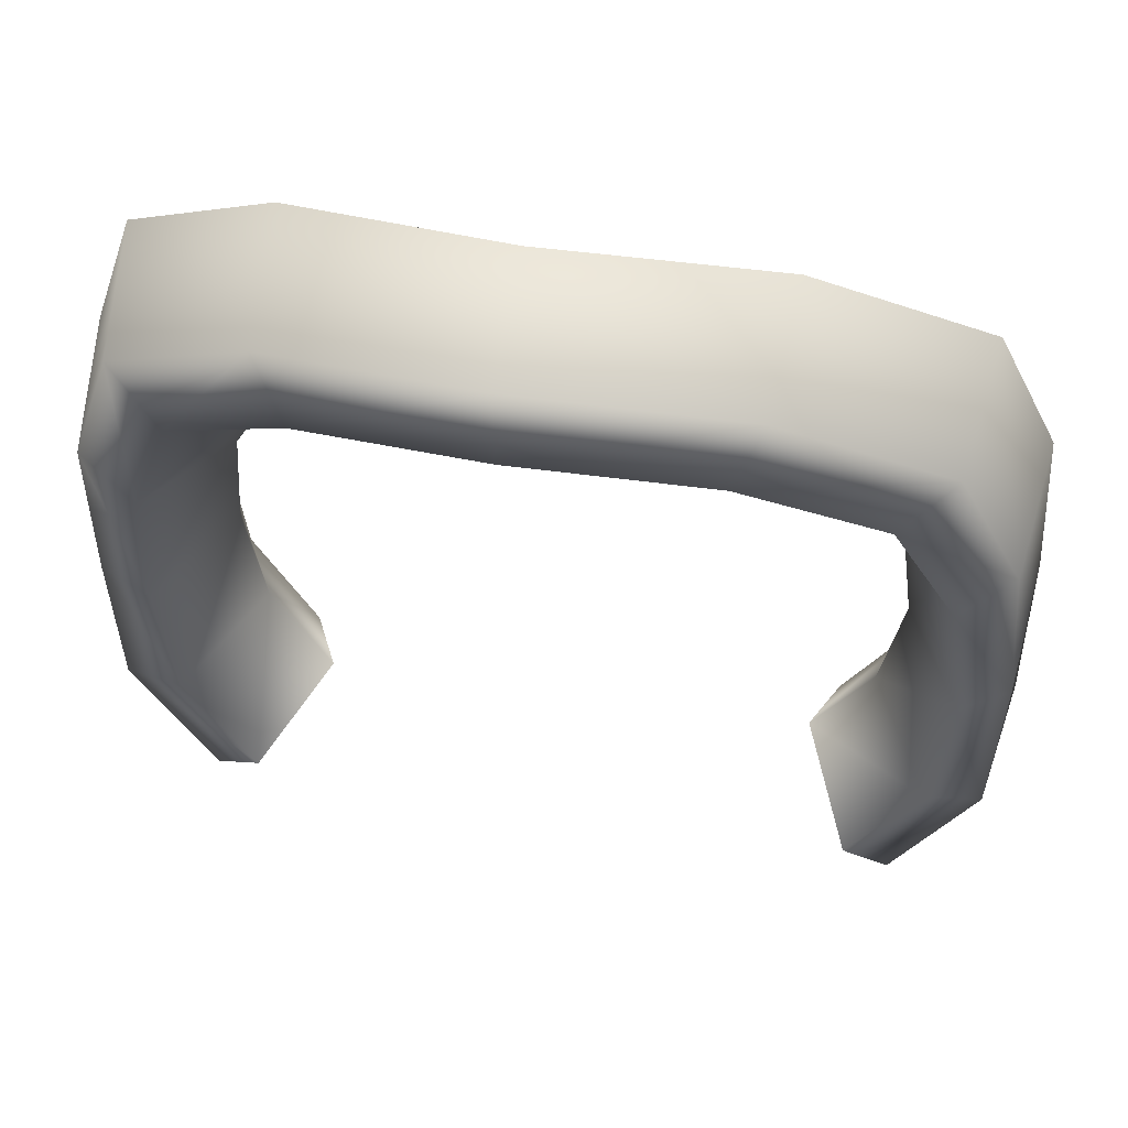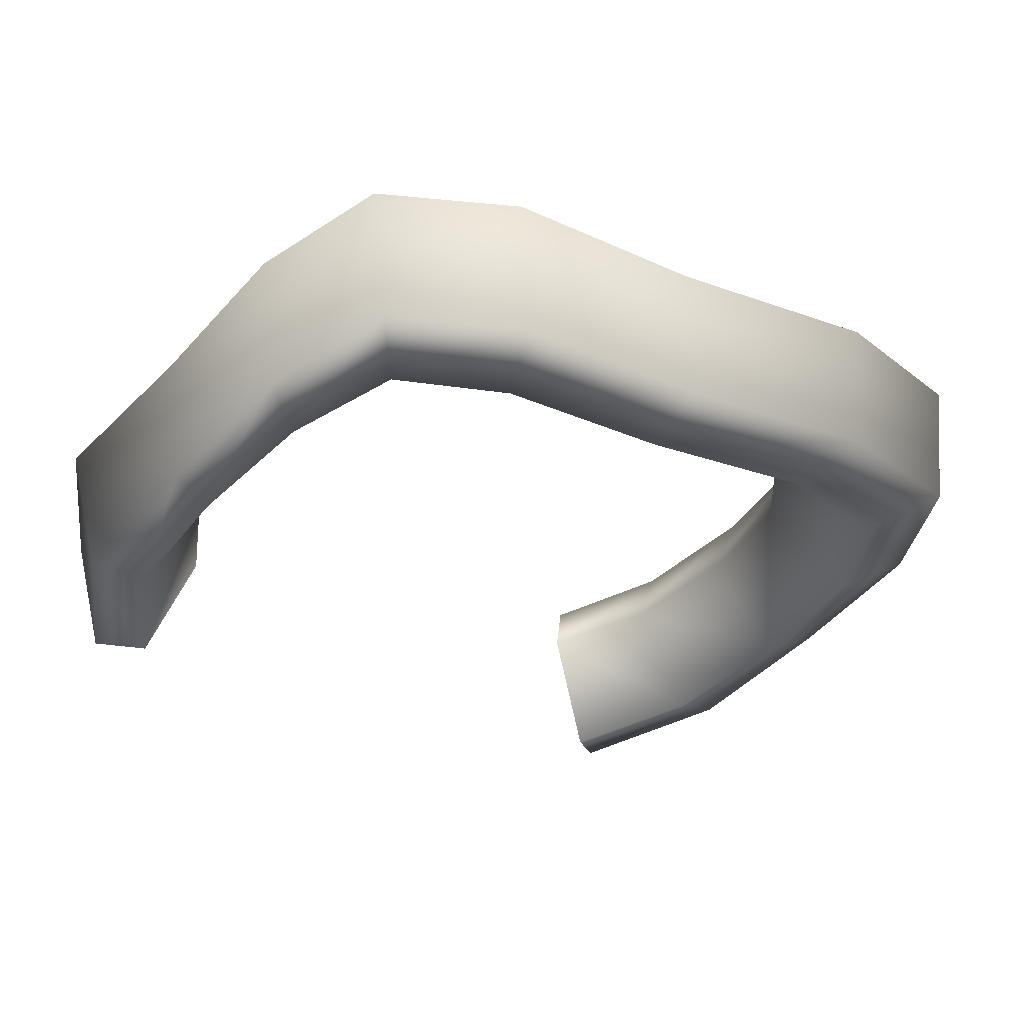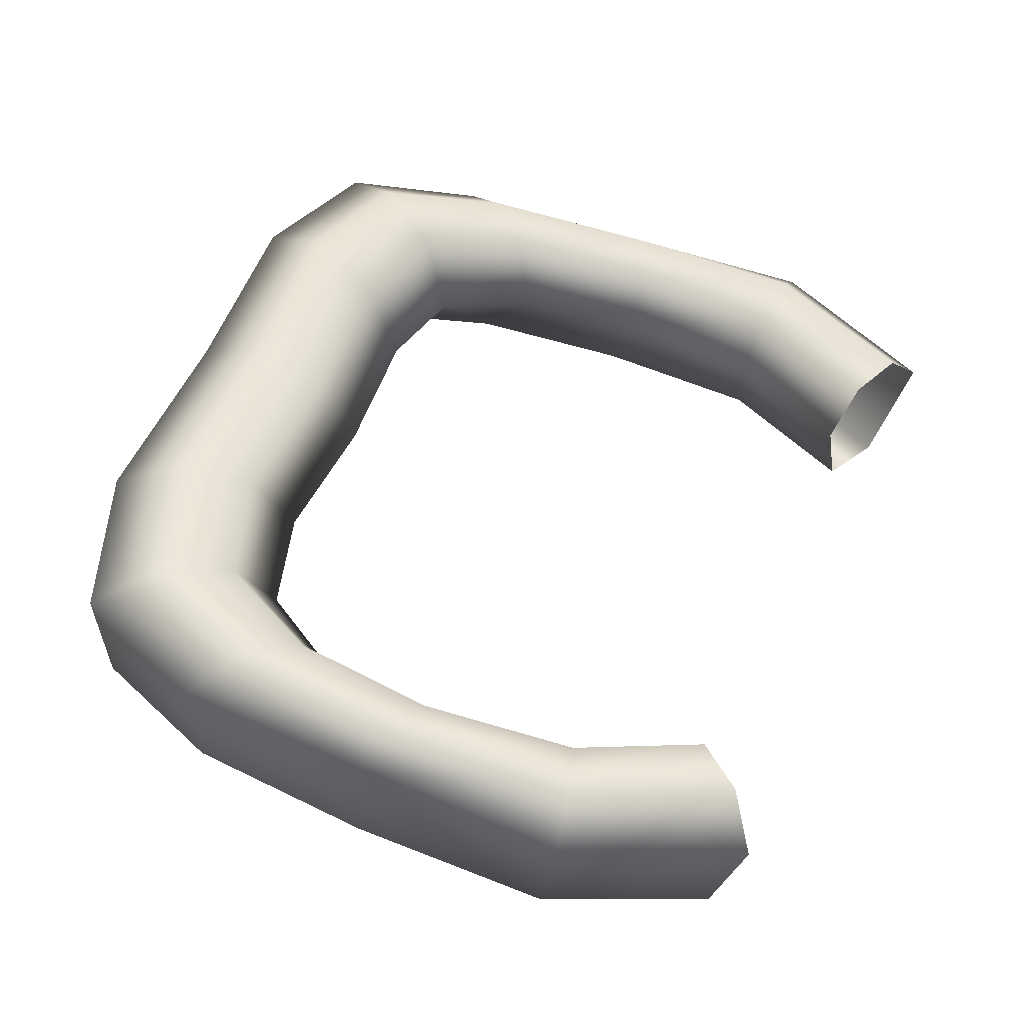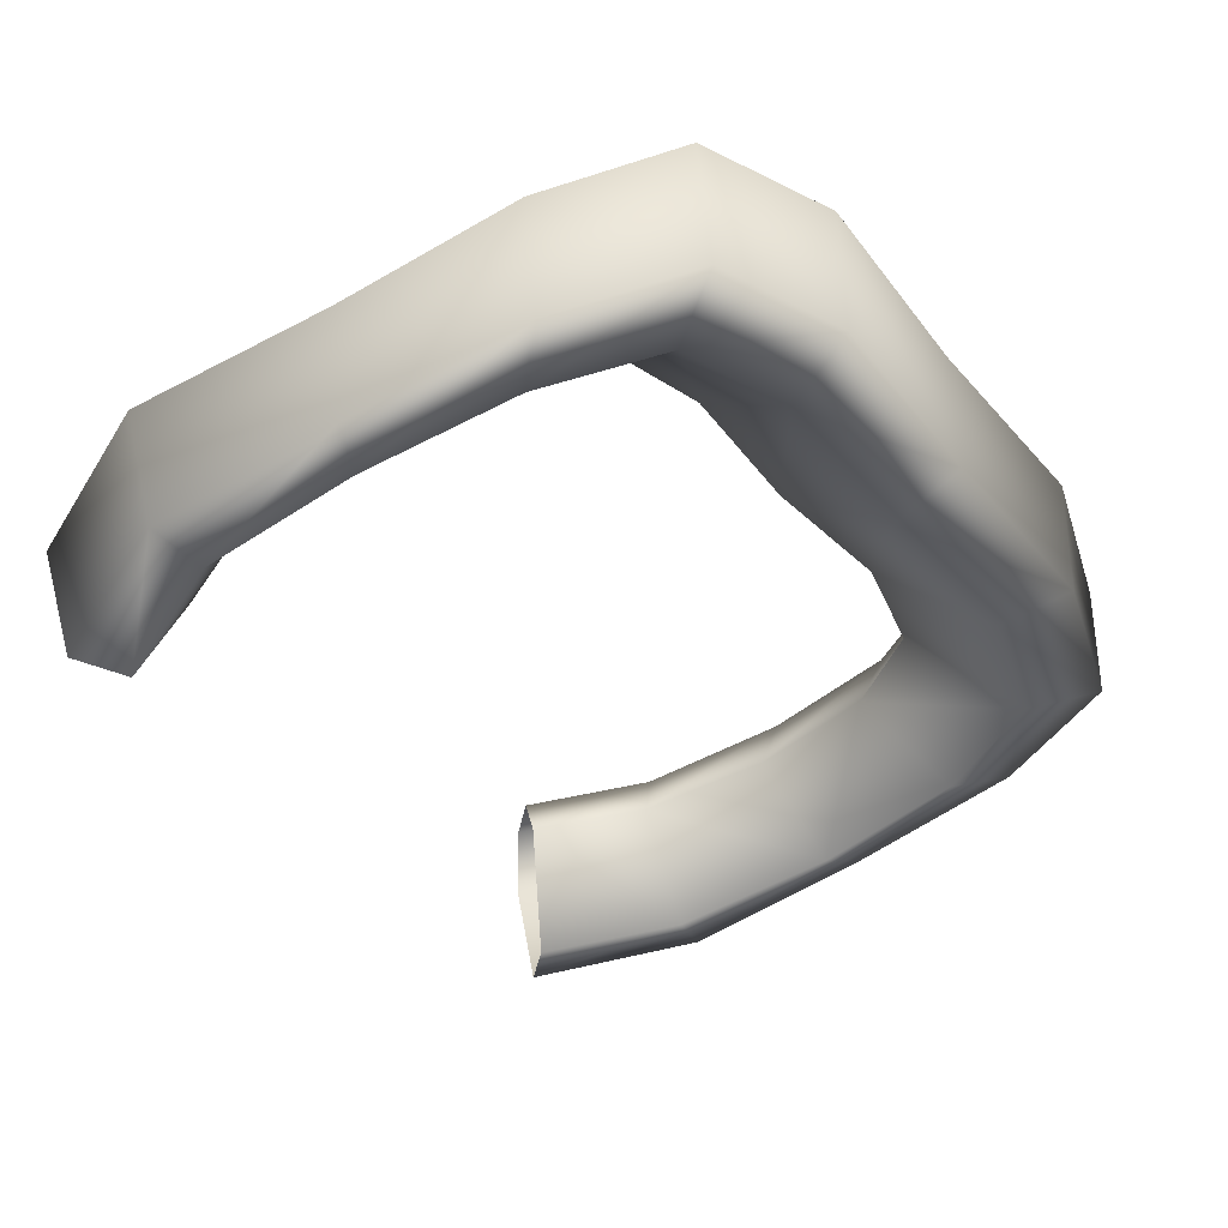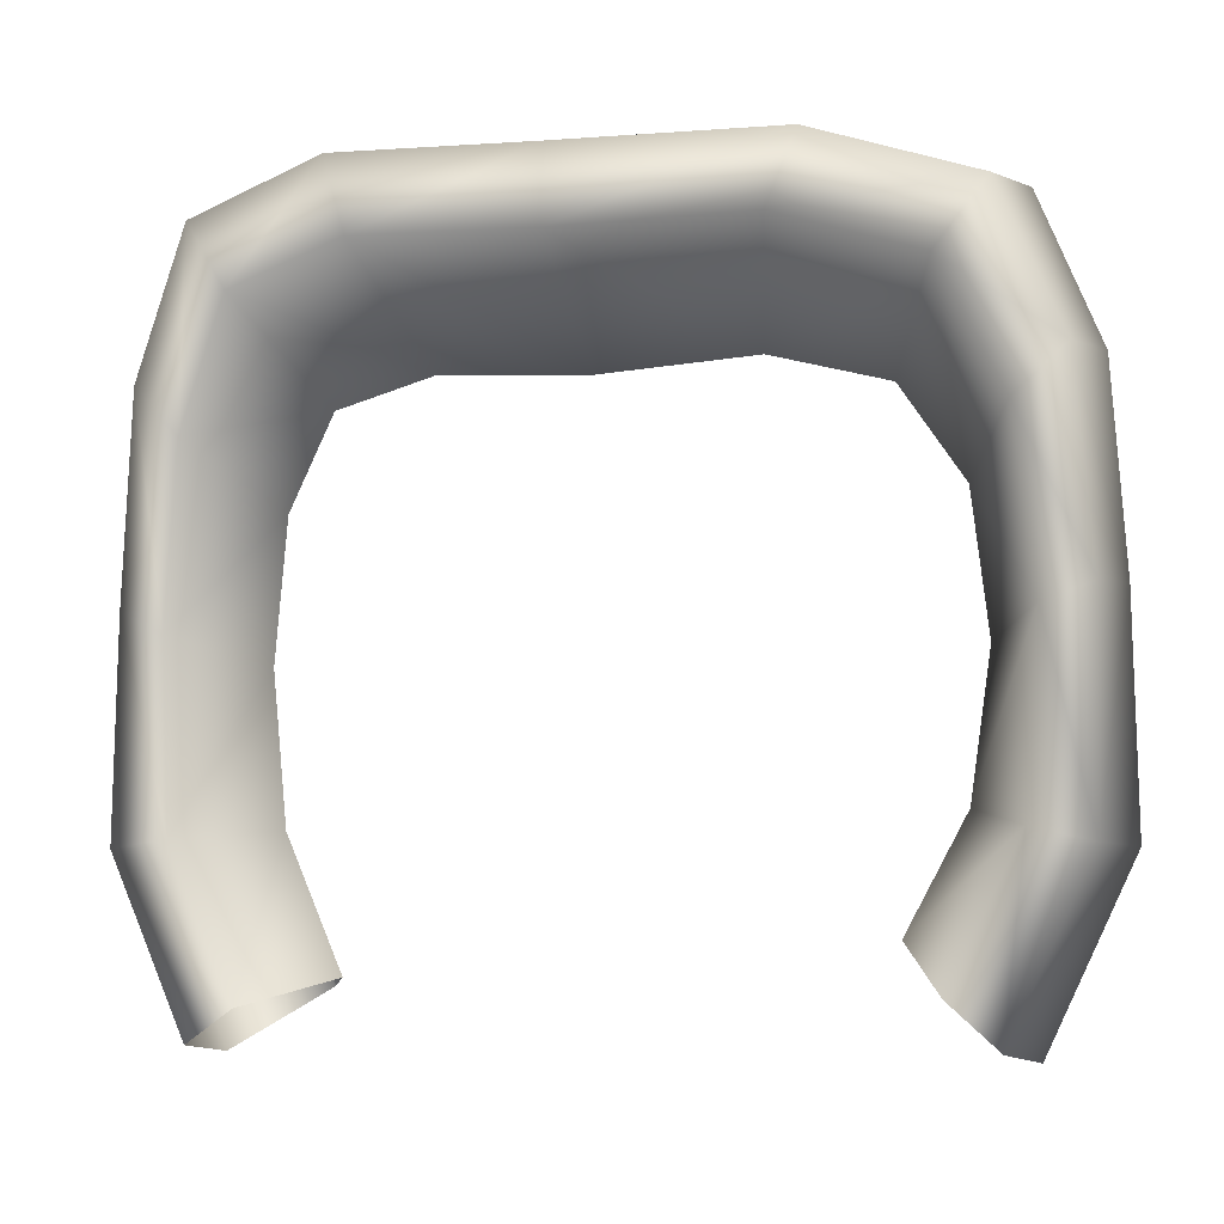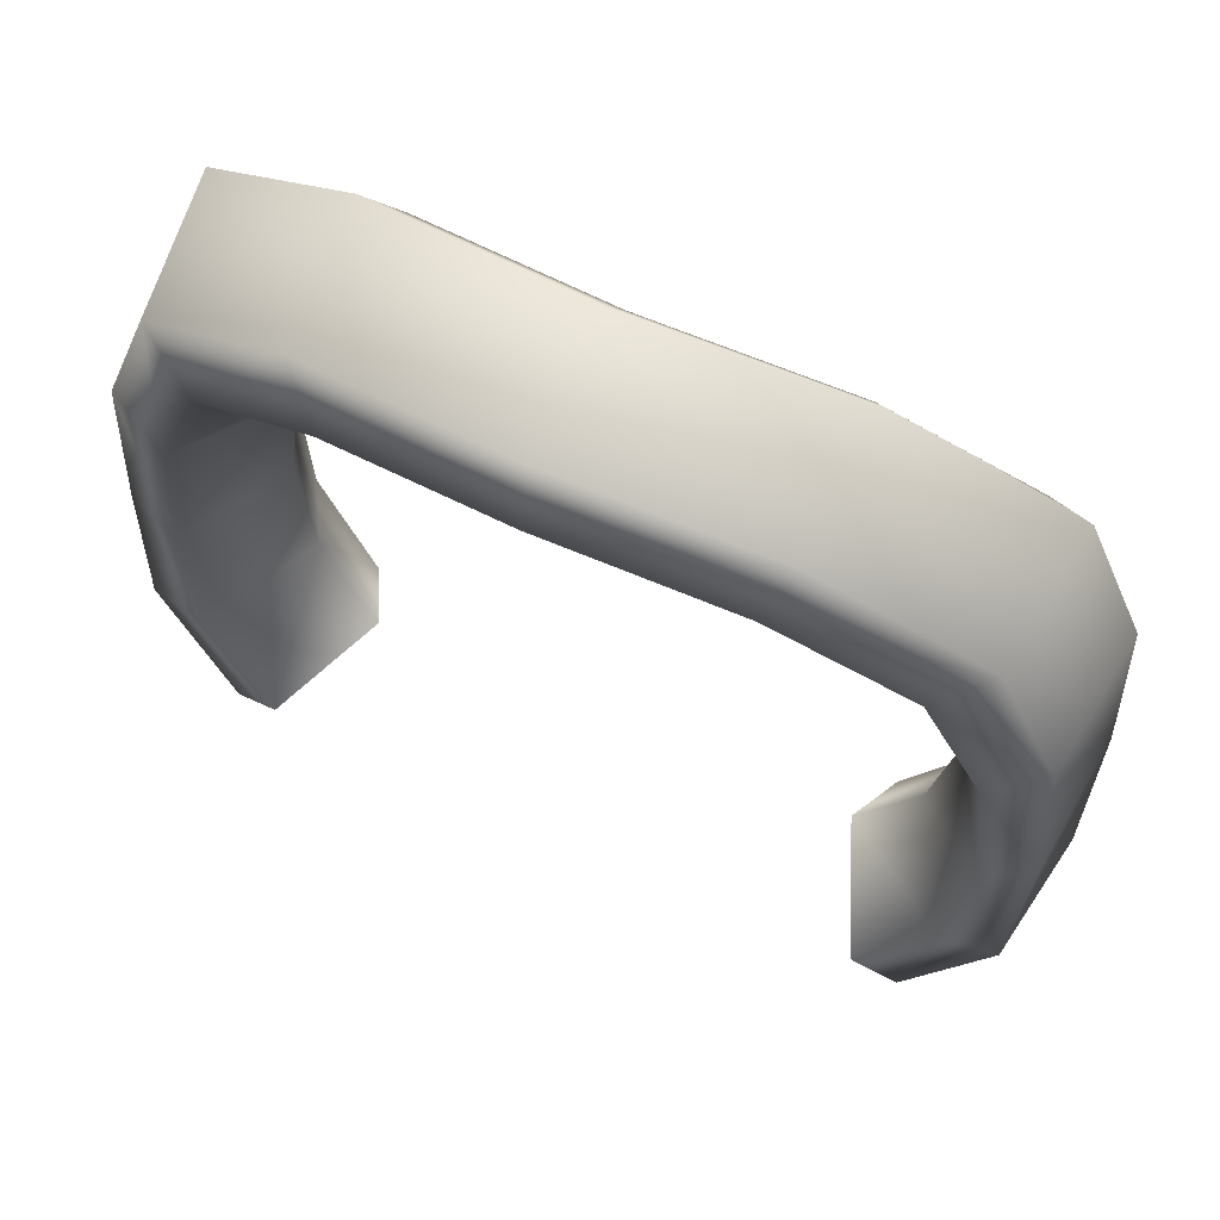
<metadata>
{"format":"obj","ext":"obj","renderer":"f3d","projection":"perspective","resolution":1024,"background":"white","views":[{"elev":66.4,"azim":-170.8,"up":"+Y"},{"elev":-25.4,"azim":145.7,"up":"+Z"},{"elev":47.9,"azim":-72.6,"up":"+Z"},{"elev":-37.5,"azim":122.7,"up":"+Z"},{"elev":4.8,"azim":-165.4,"up":"+Y"},{"elev":72.7,"azim":-156.4,"up":"+Y"}]}
</metadata>
<code>
g m_mine_rope_04
v 0.1597 0.1011 0.09794
v 0.1933 0.177 0.1232
v 0.3014 0.1272 0.1237
v 0.2542 0.06442 0.09954
v 0.3406 0.1846 0.09483
v 0.2162 0.2413 0.096
v 0.007833 0.1016 0.0918
v 0.01795 0.1791 0.1154
v 0.02399 0.244 0.08657
v 0.3406 0.1846 0.09483
v 0.2162 0.2413 0.096
v 0.2099 0.2414 -0.03286
v 0.3288 0.1894 -0.03303
v 0.02499 0.2467 -0.04157
v 0.02399 0.244 0.08657
v 0.2099 0.2414 -0.03286
v 0.1831 0.1741 -0.05909
v 0.2859 0.1319 -0.05719
v 0.3288 0.1894 -0.03303
v 0.1381 0.06361 0.03503
v 0.2274 0.03391 0.03684
v 0.02499 0.2467 -0.04157
v 0.01897 0.1782 -0.0659
v 0.001468 0.06409 0.02968
v 0.1381 0.06361 0.03503
v 0.1597 0.1011 0.09794
v 0.2542 0.06442 0.09954
v 0.2274 0.03391 0.03684
v 0.001468 0.06409 0.02968
v 0.007833 0.1016 0.0918
v 0.2917 -0.03781 0.08938
v 0.3391 0.005009 0.1085
v 0.3471 -0.1628 0.08926
v 0.3018 -0.1778 0.07428
v 0.2542 0.06442 0.09954
v 0.3014 0.1272 0.1237
v 0.3806 0.04998 0.07575
v 0.3841 -0.1376 0.05219
v 0.3406 0.1846 0.09483
v 0.3391 0.005009 0.1085
v 0.3841 -0.1376 0.05219
v 0.3471 -0.1628 0.08926
v 0.3806 0.04998 0.07575
v 0.3684 0.0554 -0.05109
v 0.3742 -0.1286 -0.07264
v 0.3288 0.1894 -0.03303
v 0.3406 0.1846 0.09483
v 0.3684 0.0554 -0.05109
v 0.3218 0.01447 -0.07087
v 0.33 -0.1443 -0.08778
v 0.3742 -0.1286 -0.07264
v 0.3288 0.1894 -0.03303
v 0.2859 0.1319 -0.05719
v 0.33 -0.1443 -0.08778
v 0.3218 0.01447 -0.07087
v 0.2667 -0.05244 0.0297
v 0.2757 -0.1805 0.01612
v 0.2274 0.03391 0.03684
v 0.2859 0.1319 -0.05719
v 0.2667 -0.05244 0.0297
v 0.2917 -0.03781 0.08938
v 0.3018 -0.1778 0.07428
v 0.2757 -0.1805 0.01612
v 0.2274 0.03391 0.03684
v 0.2542 0.06442 0.09954
v -0.2675 0.08943 0.09253
v -0.3085 0.1536 0.115
v -0.1716 0.19 0.1173
v -0.1508 0.1168 0.09296
v -0.188 0.2546 0.08957
v -0.3439 0.2125 0.0844
v 0.02399 0.244 0.08657
v 0.01795 0.1791 0.1154
v 0.007833 0.1016 0.0918
v -0.1779 0.2551 -0.03911
v -0.188 0.2546 0.08957
v -0.3439 0.2125 0.0844
v -0.3262 0.2162 -0.04284
v 0.02399 0.244 0.08657
v 0.02499 0.2467 -0.04157
v -0.3262 0.2162 -0.04284
v -0.2847 0.1567 -0.06525
v -0.1571 0.189 -0.0646
v -0.1779 0.2551 -0.03911
v -0.1388 0.08041 0.03055
v -0.2441 0.05884 0.03027
v 0.01897 0.1782 -0.0659
v 0.001468 0.06409 0.02968
v 0.02499 0.2467 -0.04157
v -0.2441 0.05884 0.03027
v -0.2675 0.08943 0.09253
v -0.1508 0.1168 0.09296
v -0.1388 0.08041 0.03055
v 0.007833 0.1016 0.0918
v 0.001468 0.06409 0.02968
v -0.3417 -0.2866 0.04575
v -0.3944 -0.2993 0.05532
v -0.3939 -0.1222 0.08153
v -0.3507 -0.1395 0.0657
v -0.428 -0.09814 0.04579
v -0.4421 -0.3007 0.01328
v -0.2873 -0.4039 0.02806
v -0.3329 -0.4447 0.03321
v -0.371 -0.4704 -0.01184
v -0.428 -0.09814 0.04579
v -0.4421 -0.3007 0.01328
v -0.4196 -0.278 -0.1092
v -0.4134 -0.08655 -0.07992
v -0.3544 -0.4362 -0.1332
v -0.371 -0.4704 -0.01184
v -0.4196 -0.278 -0.1092
v -0.3666 -0.2666 -0.1188
v -0.3715 -0.1023 -0.09611
v -0.4134 -0.08655 -0.07992
v -0.3544 -0.4362 -0.1332
v -0.3092 -0.3957 -0.1384
v -0.3715 -0.1023 -0.09611
v -0.3666 -0.2666 -0.1188
v -0.312 -0.2723 -0.009524
v -0.3247 -0.1436 0.007385
v -0.2616 -0.3761 -0.02451
v -0.3092 -0.3957 -0.1384
v -0.312 -0.2723 -0.009524
v -0.3417 -0.2866 0.04575
v -0.3507 -0.1395 0.0657
v -0.3247 -0.1436 0.007385
v -0.2616 -0.3761 -0.02451
v -0.2873 -0.4039 0.02806
v 0.291 -0.3266 0.05687
v 0.3456 -0.341 0.06851
v 0.278 -0.4824 0.0447
v 0.2315 -0.4534 0.03734
v 0.316 -0.5057 0.001416
v 0.3962 -0.3428 0.02908
v 0.3018 -0.1778 0.07428
v 0.3471 -0.1628 0.08926
v 0.316 -0.5057 0.001416
v 0.3962 -0.3428 0.02908
v 0.3755 -0.3198 -0.09482
v 0.302 -0.4715 -0.1205
v 0.3742 -0.1286 -0.07264
v 0.3841 -0.1376 0.05219
v 0.3471 -0.1628 0.08926
v 0.3755 -0.3198 -0.09482
v 0.3206 -0.3071 -0.1066
v 0.2573 -0.4374 -0.1278
v 0.302 -0.4715 -0.1205
v 0.3742 -0.1286 -0.07264
v 0.33 -0.1443 -0.08778
v 0.2573 -0.4374 -0.1278
v 0.3206 -0.3071 -0.1066
v 0.2602 -0.3155 0.0004426
v 0.205 -0.4329 -0.01635
v 0.2757 -0.1805 0.01612
v 0.33 -0.1443 -0.08778
v 0.2602 -0.3155 0.0004426
v 0.291 -0.3266 0.05687
v 0.2315 -0.4534 0.03734
v 0.205 -0.4329 -0.01635
v 0.2757 -0.1805 0.01612
v 0.3018 -0.1778 0.07428
v -0.3507 -0.1395 0.0657
v -0.3939 -0.1222 0.08153
v -0.371 0.03819 0.102
v -0.3284 -0.005767 0.0826
v -0.4063 0.08308 0.06931
v -0.428 -0.09814 0.04579
v -0.3439 0.2125 0.0844
v -0.3085 0.1536 0.115
v -0.2675 0.08943 0.09253
v -0.389 0.09035 -0.05745
v -0.4063 0.08308 0.06931
v -0.428 -0.09814 0.04579
v -0.4134 -0.08655 -0.07992
v -0.3439 0.2125 0.0844
v -0.3262 0.2162 -0.04284
v -0.4134 -0.08655 -0.07992
v -0.3715 -0.1023 -0.09611
v -0.3462 0.04754 -0.07725
v -0.389 0.09035 -0.05745
v -0.2847 0.1567 -0.06525
v -0.3262 0.2162 -0.04284
v -0.3042 -0.02094 0.02254
v -0.3462 0.04754 -0.07725
v -0.3715 -0.1023 -0.09611
v -0.3247 -0.1436 0.007385
v -0.2847 0.1567 -0.06525
v -0.2441 0.05884 0.03027
v -0.3247 -0.1436 0.007385
v -0.3507 -0.1395 0.0657
v -0.3284 -0.005767 0.0826
v -0.3042 -0.02094 0.02254
v -0.2675 0.08943 0.09253
v -0.2441 0.05884 0.03027
g m_mine_rope_04_0
f 3 2 1
f 4 3 1
f 3 5 2
f 5 6 2
f 1 2 7
f 2 8 7
f 2 6 8
f 6 9 8
f 12 11 10
f 13 12 10
f 12 14 11
f 14 15 11
f 18 17 16
f 19 18 16
f 20 17 18
f 21 20 18
f 16 17 22
f 17 23 22
f 24 23 17
f 20 24 17
f 27 26 25
f 28 27 25
f 25 26 29
f 26 30 29
f 33 32 31
f 34 33 31
f 31 32 35
f 32 36 35
f 32 37 36
f 38 37 32
f 37 39 36
f 42 41 40
f 44 43 41
f 45 44 41
f 44 46 43
f 46 47 43
f 50 49 48
f 51 50 48
f 48 49 52
f 49 53 52
f 56 55 54
f 57 56 54
f 56 58 55
f 58 59 55
f 62 61 60
f 63 62 60
f 60 61 64
f 61 65 64
f 68 67 66
f 69 68 66
f 68 70 67
f 70 71 67
f 72 70 68
f 73 72 68
f 73 68 69
f 74 73 69
f 77 76 75
f 78 77 75
f 75 76 79
f 80 75 79
f 83 82 81
f 84 83 81
f 82 83 85
f 86 82 85
f 85 83 87
f 87 83 84
f 88 85 87
f 89 87 84
f 92 91 90
f 93 92 90
f 94 92 93
f 95 94 93
f 98 97 96
f 99 98 96
f 98 100 97
f 100 101 97
f 96 97 102
f 97 103 102
f 97 101 103
f 101 104 103
f 107 106 105
f 108 107 105
f 107 109 106
f 109 110 106
f 113 112 111
f 114 113 111
f 111 112 115
f 112 116 115
f 119 118 117
f 120 119 117
f 119 121 118
f 121 122 118
f 125 124 123
f 126 125 123
f 123 124 127
f 124 128 127
f 131 130 129
f 132 131 129
f 131 133 130
f 133 134 130
f 129 130 135
f 130 136 135
f 130 134 136
f 139 138 137
f 140 139 137
f 139 141 138
f 141 142 138
f 138 142 143
f 146 145 144
f 147 146 144
f 144 145 148
f 145 149 148
f 152 151 150
f 153 152 150
f 152 154 151
f 154 155 151
f 158 157 156
f 159 158 156
f 156 157 160
f 157 161 160
f 164 163 162
f 165 164 162
f 164 166 163
f 166 167 163
f 168 166 164
f 169 168 164
f 169 164 165
f 170 169 165
f 173 172 171
f 174 173 171
f 171 172 175
f 176 171 175
f 179 178 177
f 180 179 177
f 181 179 180
f 182 181 180
f 185 184 183
f 186 185 183
f 183 184 187
f 188 183 187
f 191 190 189
f 192 191 189
f 193 191 192
f 194 193 192

</code>
